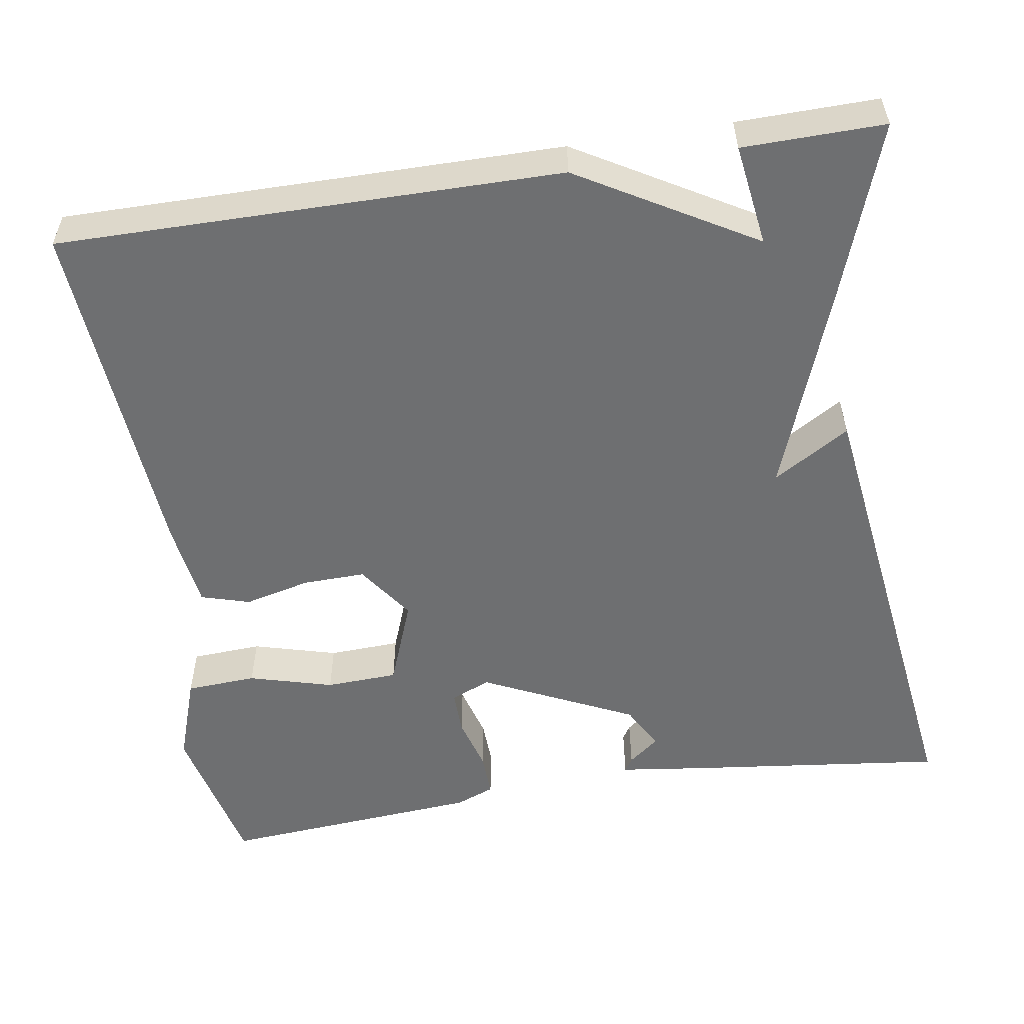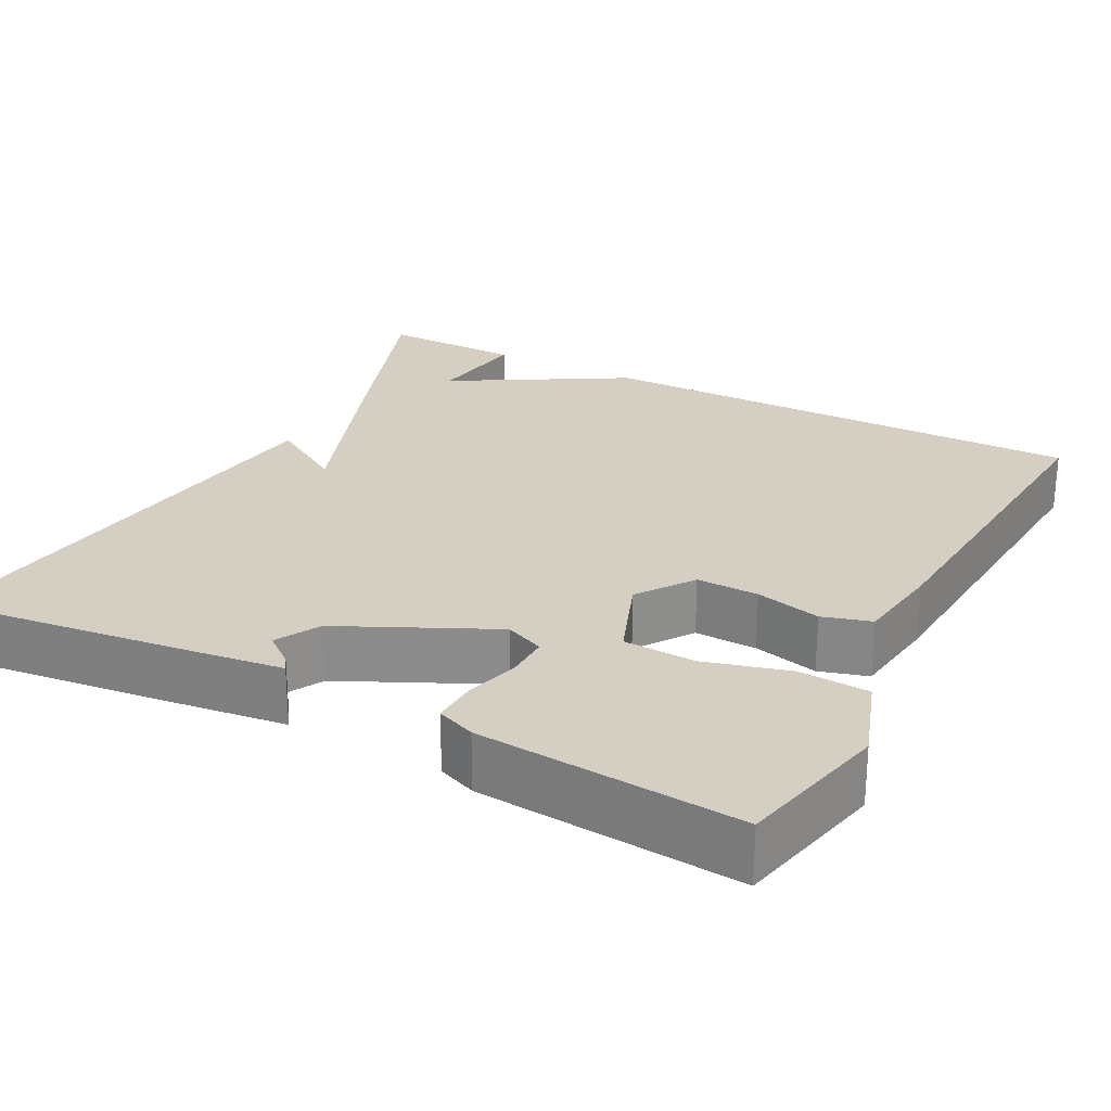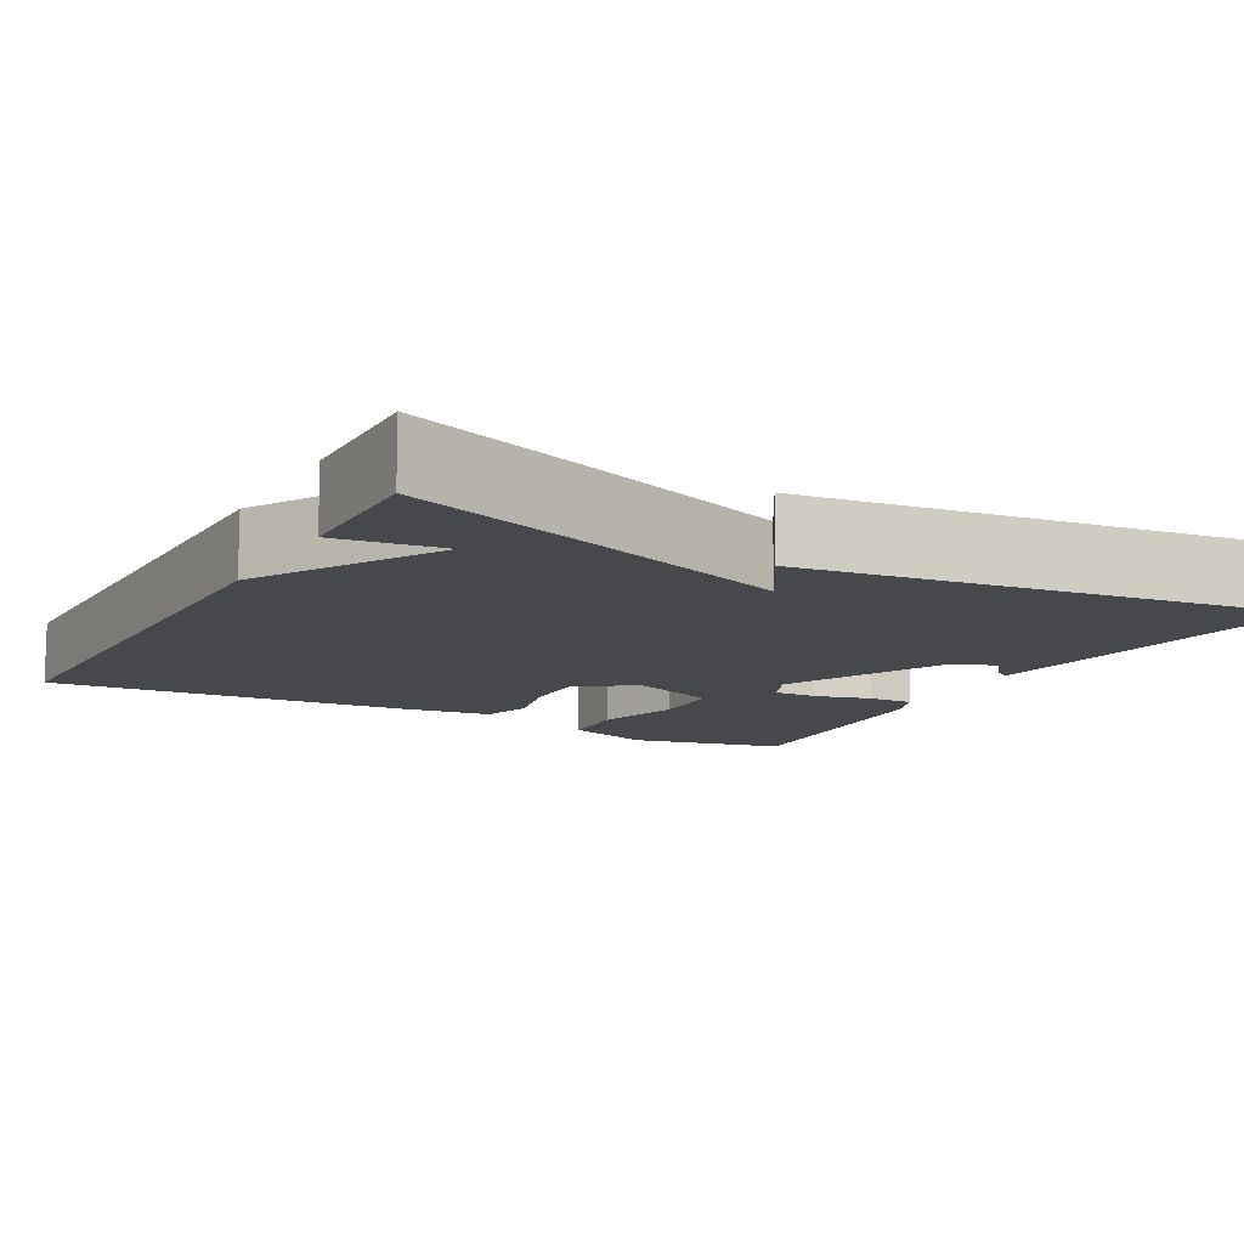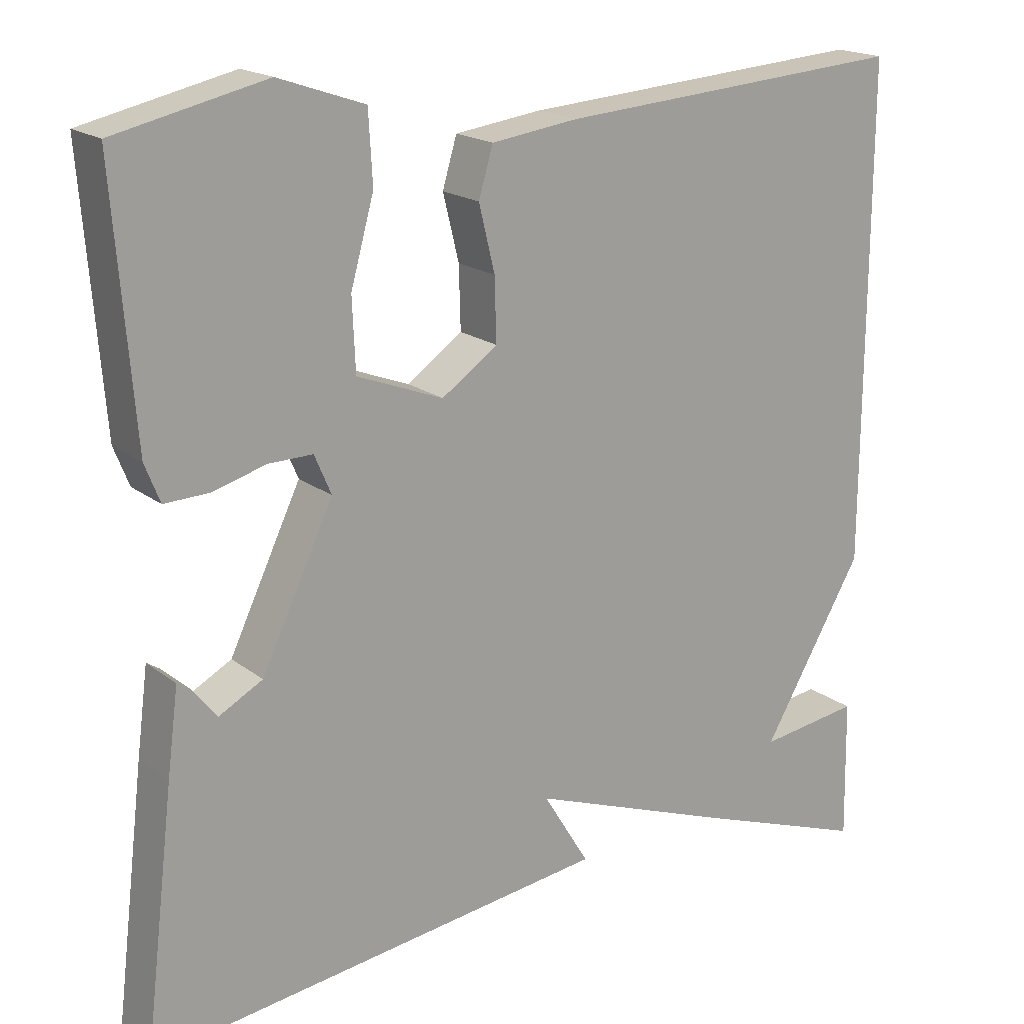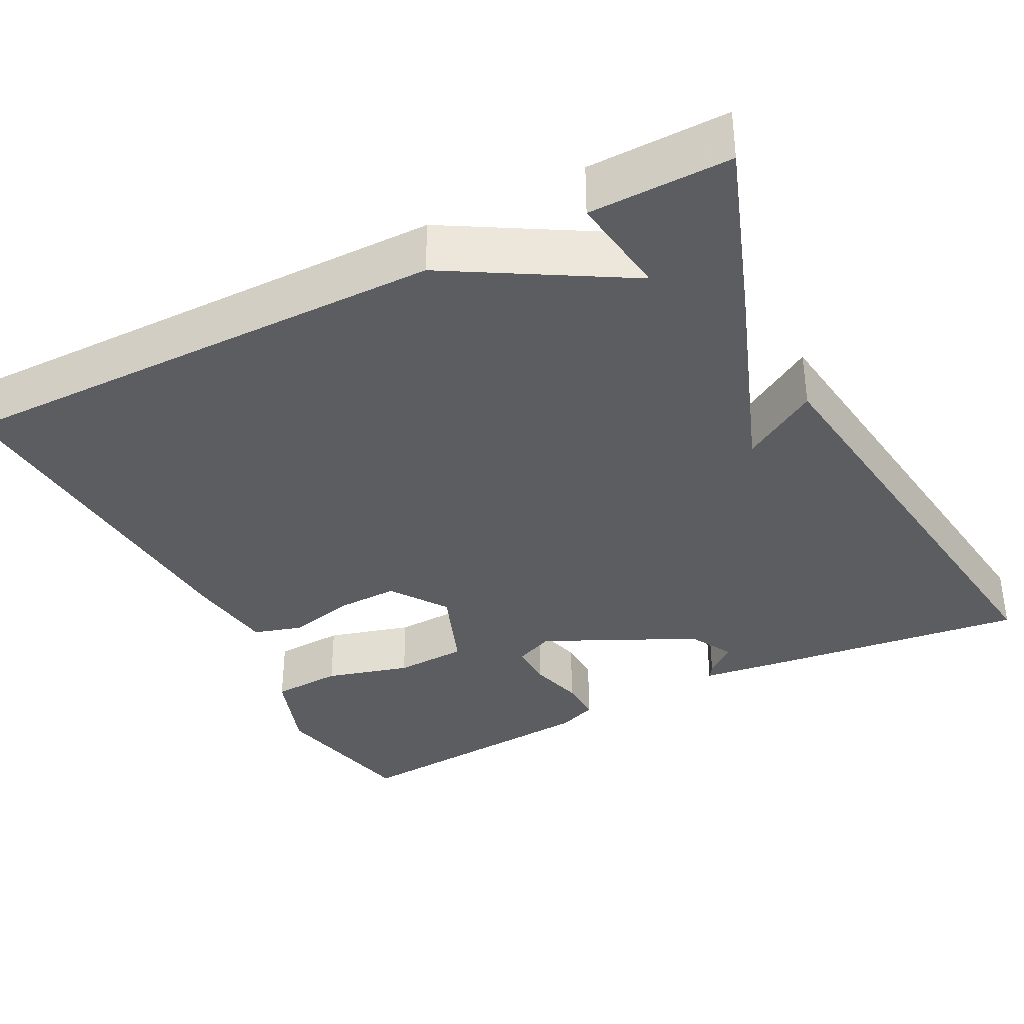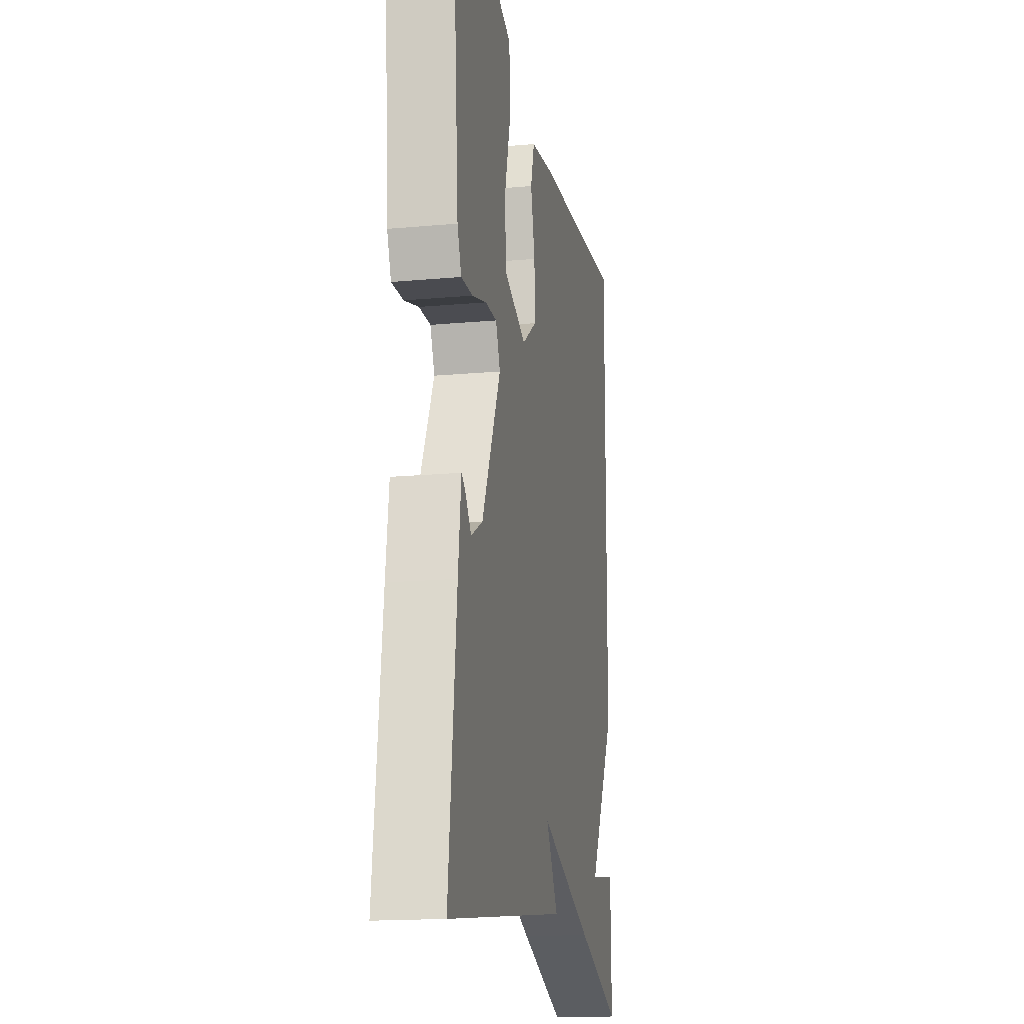
<metadata>
{"format":"obj","ext":"obj","renderer":"f3d","projection":"perspective","resolution":1024,"background":"white","views":[{"elev":-54.6,"azim":99.0,"up":"+Y"},{"elev":25.7,"azim":-62.3,"up":"+Y"},{"elev":-11.6,"azim":151.1,"up":"+Y"},{"elev":18.3,"azim":-34.7,"up":"+Z"},{"elev":-36.1,"azim":117.1,"up":"+Y"},{"elev":-16.5,"azim":-79.4,"up":"+Z"}]}
</metadata>
<code>
v -0.5 0.07 0.5
v -0.311 0.07 0.543
v -0.203 0.07 0.506
v -0.198 0.07 0.418
v -0.227 0.07 0.313
v -0.223 0.07 0.223
v -0.115 0.07 0.182
v -0.045 0.07 0.231
v -0.047 0.07 0.309
v -0.067 0.07 0.391
v -0.049 0.07 0.452
v 0.06 0.07 0.467
v 0.5 0.07 0.5
v 0.497 0.07 -0.124
v 0.37 0.07 -0.342
v 0.497 0.07 -0.324
v 0.5 0.07 -0.5
v 0.283 0.07 -0.423
v 0.025 0.07 -0.328
v 0.083 0.07 -0.423
v -0.5 0.07 -0.5
v -0.462 0.07 -0.18
v -0.448 0.07 -0.072
v -0.431 0.07 -0.083
v -0.401 0.07 -0.121
v -0.346 0.07 -0.091
v -0.256 0.07 0.098
v -0.277 0.07 0.147
v -0.332 0.07 0.146
v -0.4 0.07 0.127
v -0.455 0.07 0.125
v -0.474 0.07 0.173
v -0.5 0 0.5
v -0.311 0 0.543
v -0.203 0 0.506
v -0.198 0 0.418
v -0.227 0 0.313
v -0.223 0 0.223
v -0.115 0 0.182
v -0.045 0 0.231
v -0.047 0 0.309
v -0.067 0 0.391
v -0.049 0 0.452
v 0.06 0 0.467
v 0.5 0 0.5
v 0.497 0 -0.124
v 0.37 0 -0.342
v 0.497 0 -0.324
v 0.5 0 -0.5
v 0.283 0 -0.423
v 0.025 0 -0.328
v 0.083 0 -0.423
v -0.5 0 -0.5
v -0.462 0 -0.18
v -0.448 0 -0.072
v -0.431 0 -0.083
v -0.401 0 -0.121
v -0.346 0 -0.091
v -0.256 0 0.098
v -0.277 0 0.147
v -0.332 0 0.146
v -0.4 0 0.127
v -0.455 0 0.125
v -0.474 0 0.173
f 3 4 5
f 2 3 5
f 1 2 5
f 32 1 5
f 31 32 5
f 30 31 5
f 29 30 5
f 28 29 5 6
f 27 28 6 7
f 26 27 7
f 23 24 25
f 22 23 25
f 21 22 25
f 21 25 26
f 20 21 26
f 19 20 26
f 26 7 8
f 19 26 8
f 18 19 8
f 15 16 17 18
f 14 15 18
f 13 14 18
f 12 13 18
f 11 12 18
f 10 11 18
f 9 10 18
f 8 9 18
f 37 36 35
f 37 35 34
f 37 34 33
f 37 33 64
f 37 64 63
f 37 63 62
f 37 62 61
f 38 37 61 60
f 39 38 60 59
f 39 59 58
f 57 56 55
f 57 55 54
f 57 54 53
f 58 57 53
f 58 53 52
f 58 52 51
f 40 39 58
f 40 58 51
f 40 51 50
f 50 49 48 47
f 50 47 46
f 50 46 45
f 50 45 44
f 50 44 43
f 50 43 42
f 50 42 41
f 50 41 40
f 1 33 34 2
f 2 34 35 3
f 3 35 36 4
f 4 36 37 5
f 5 37 38 6
f 6 38 39 7
f 7 39 40 8
f 8 40 41 9
f 9 41 42 10
f 10 42 43 11
f 11 43 44 12
f 12 44 45 13
f 13 45 46 14
f 14 46 47 15
f 15 47 48 16
f 16 48 49 17
f 17 49 50 18
f 18 50 51 19
f 19 51 52 20
f 20 52 53 21
f 21 53 54 22
f 22 54 55 23
f 23 55 56 24
f 24 56 57 25
f 25 57 58 26
f 26 58 59 27
f 27 59 60 28
f 28 60 61 29
f 29 61 62 30
f 30 62 63 31
f 31 63 64 32
f 32 64 33 1

</code>
